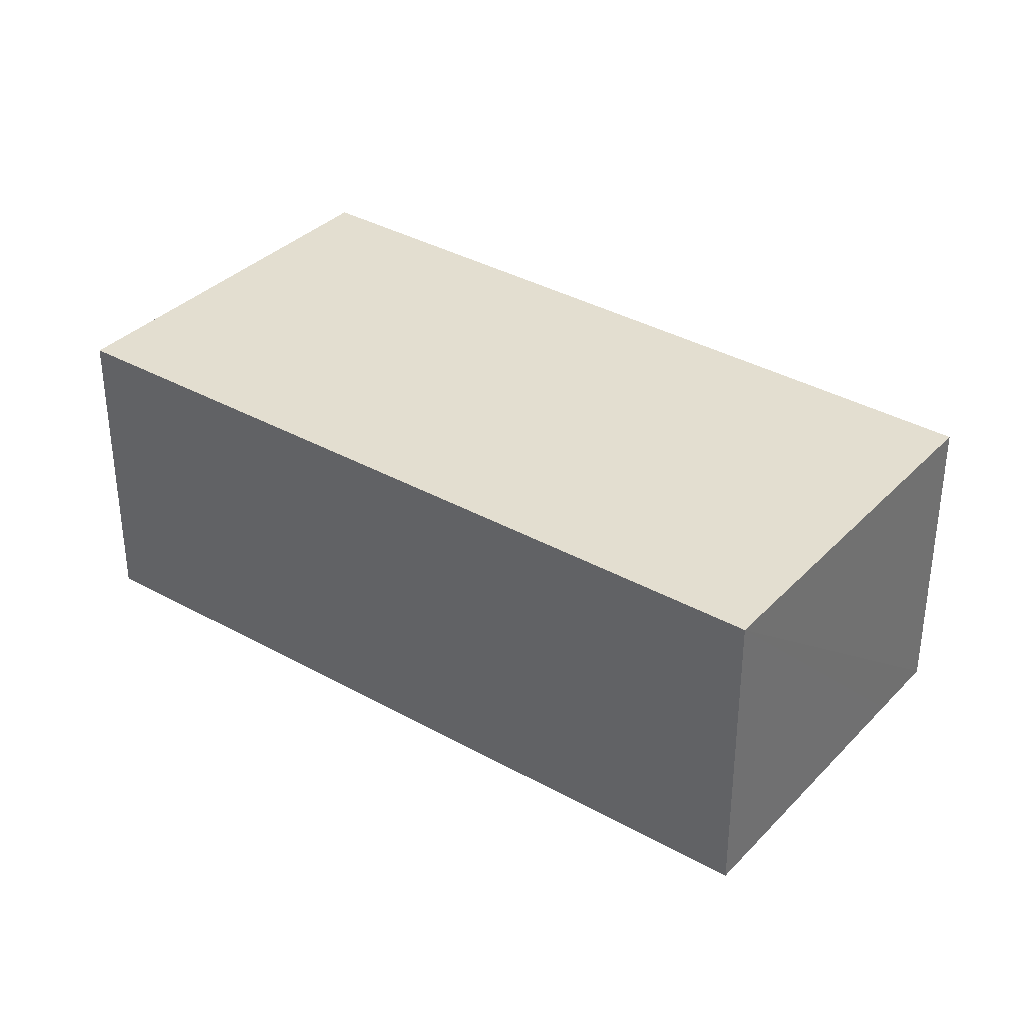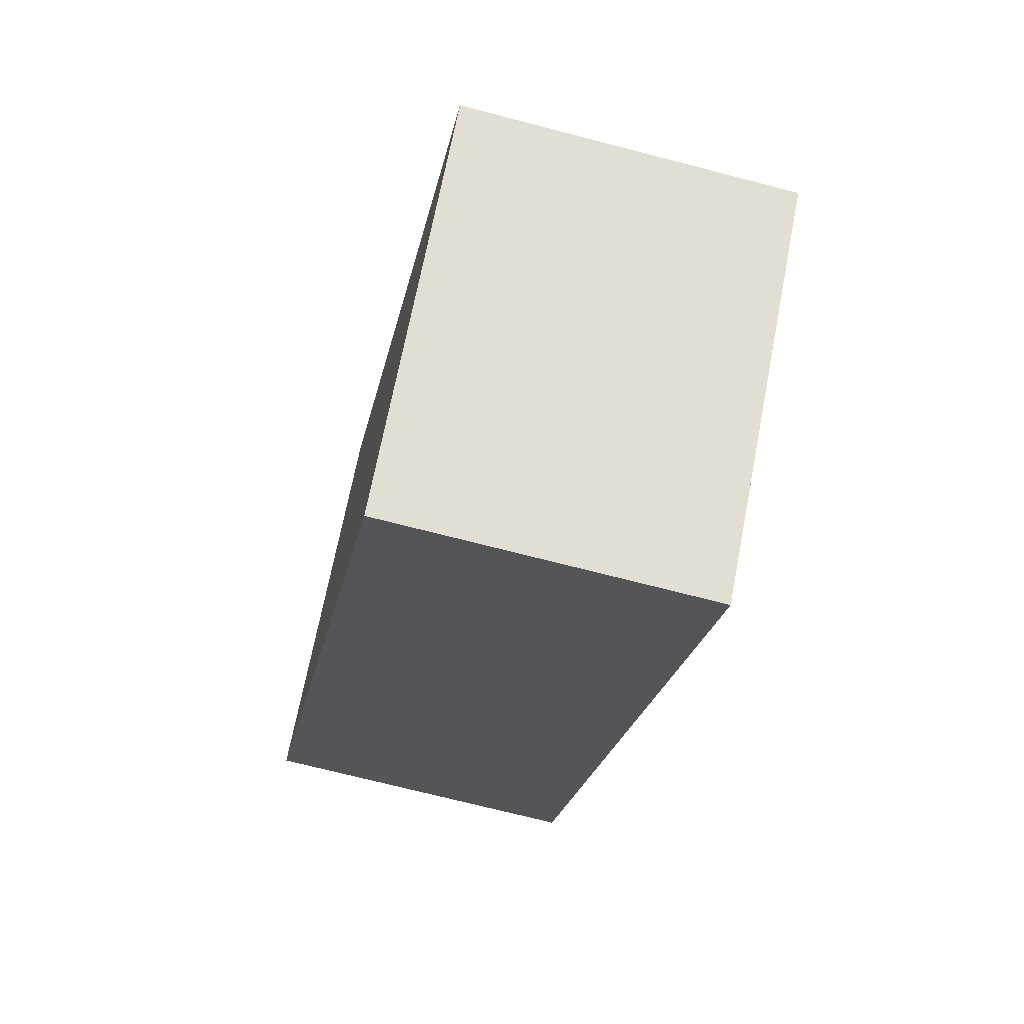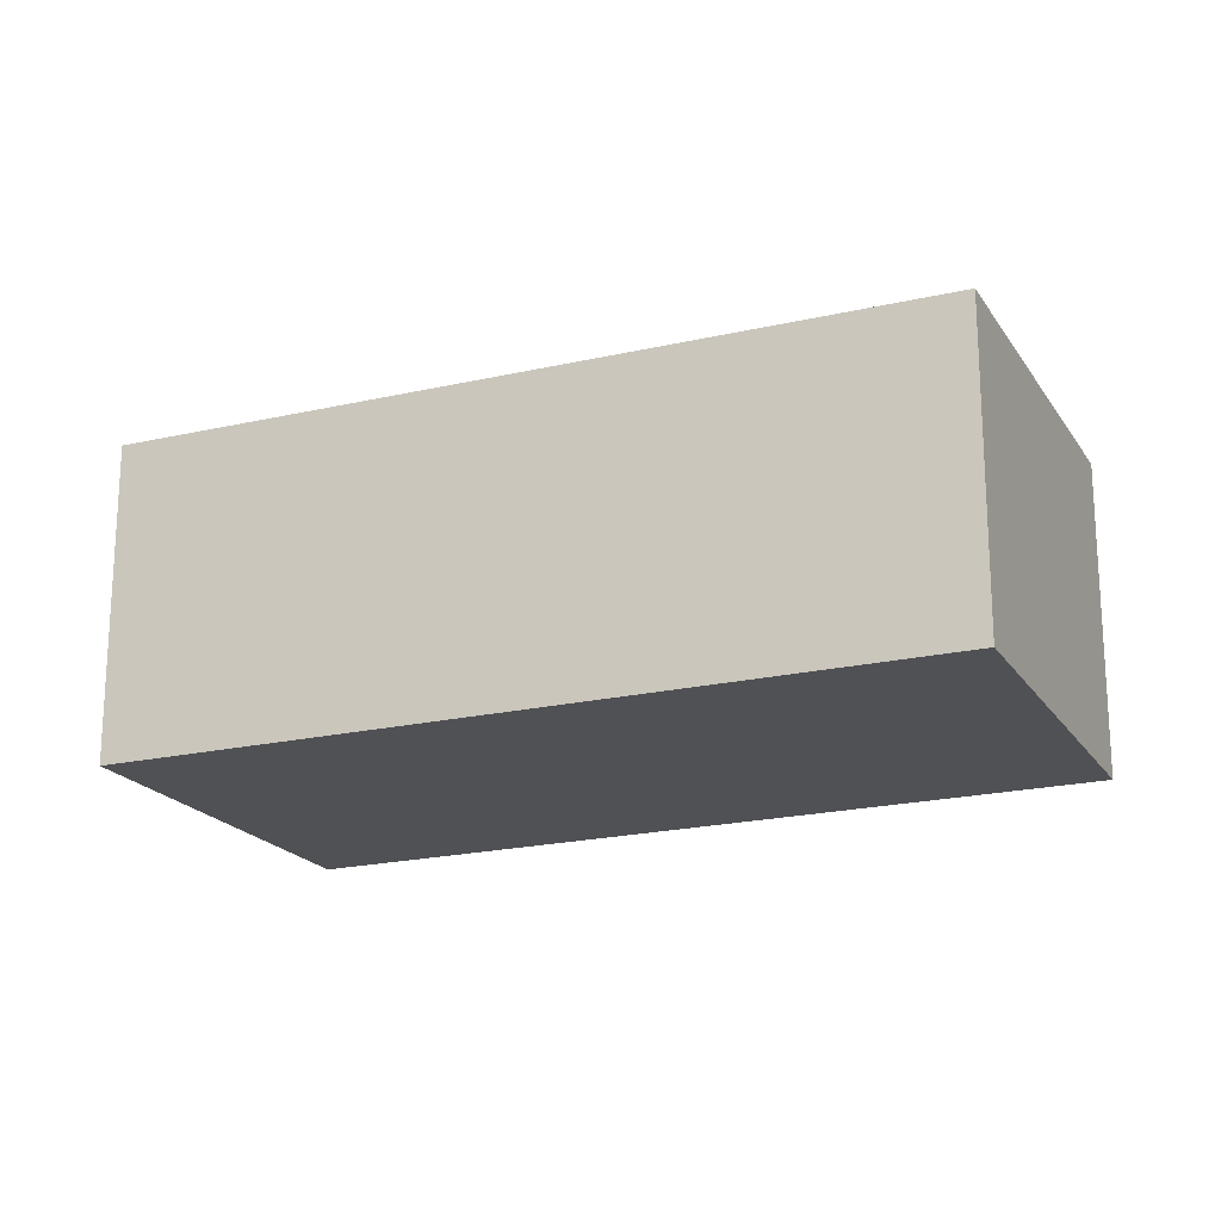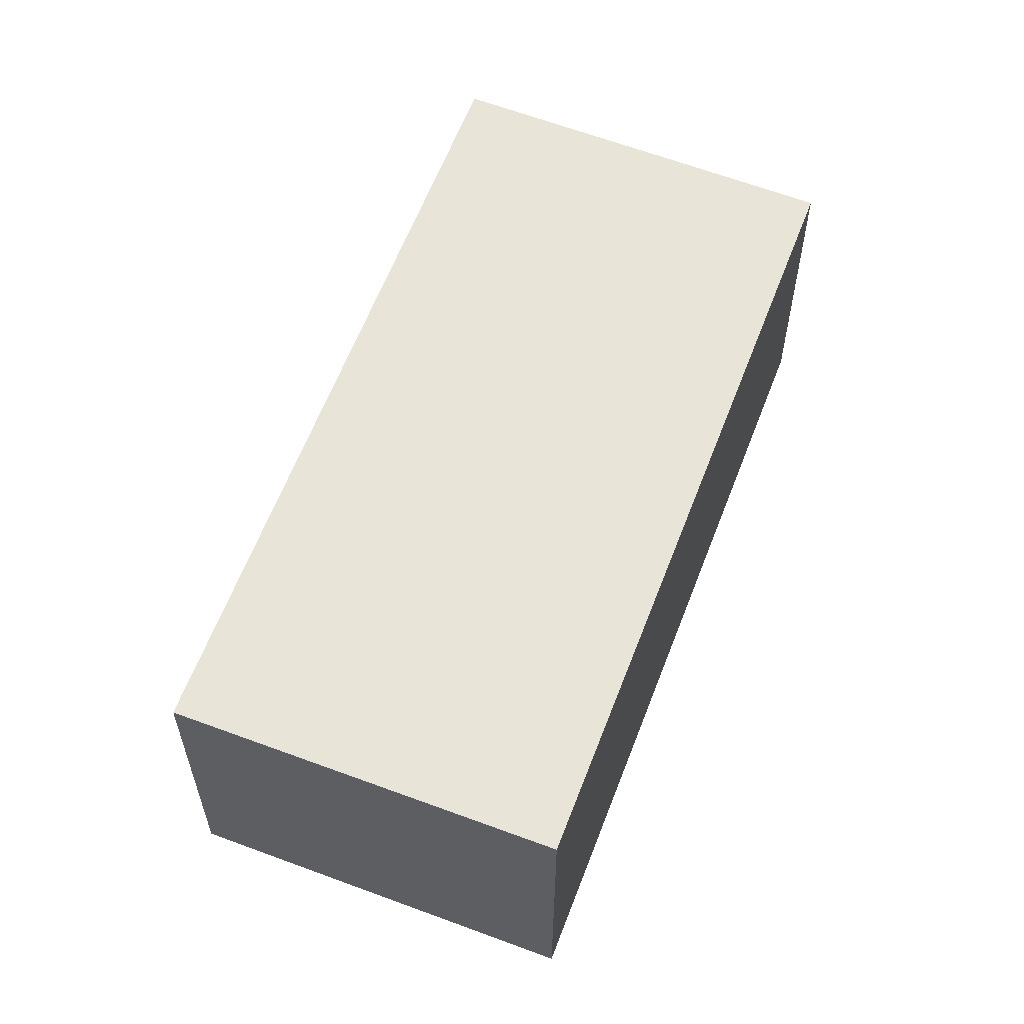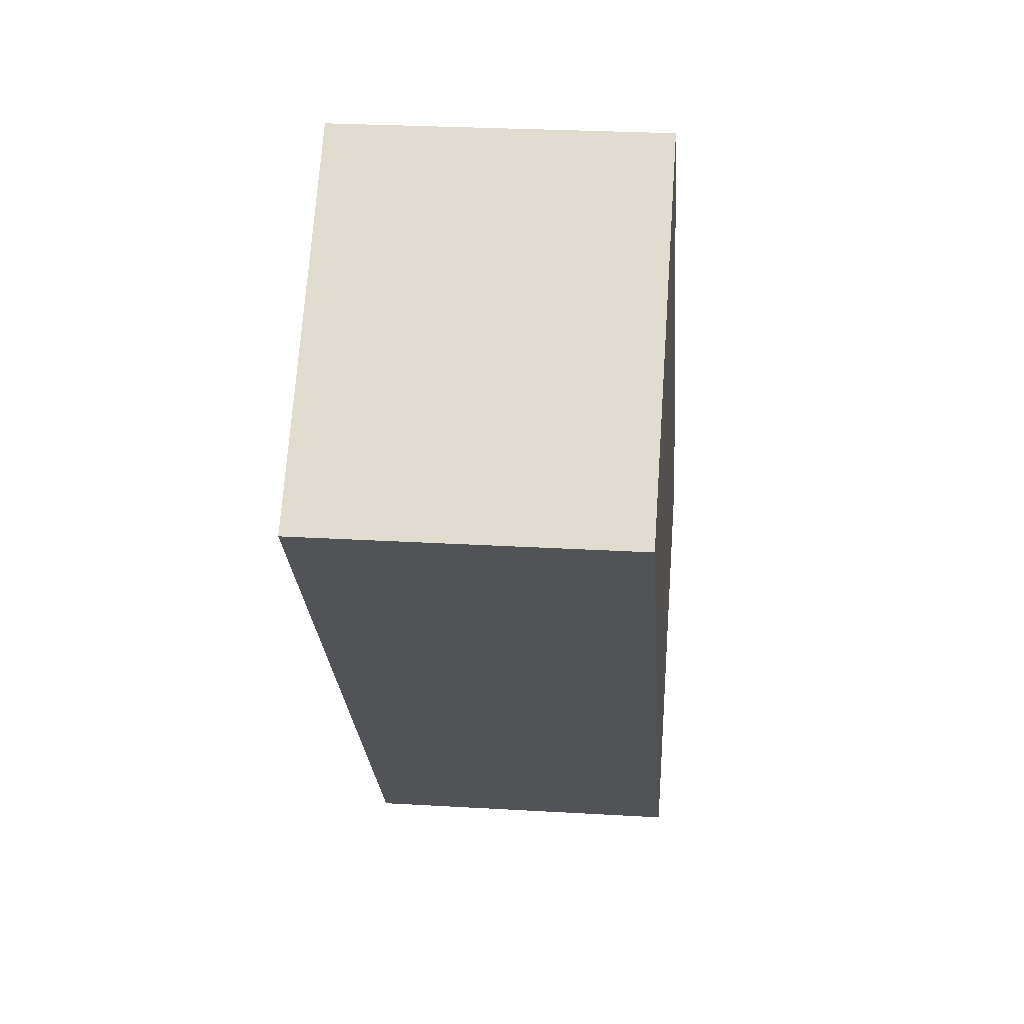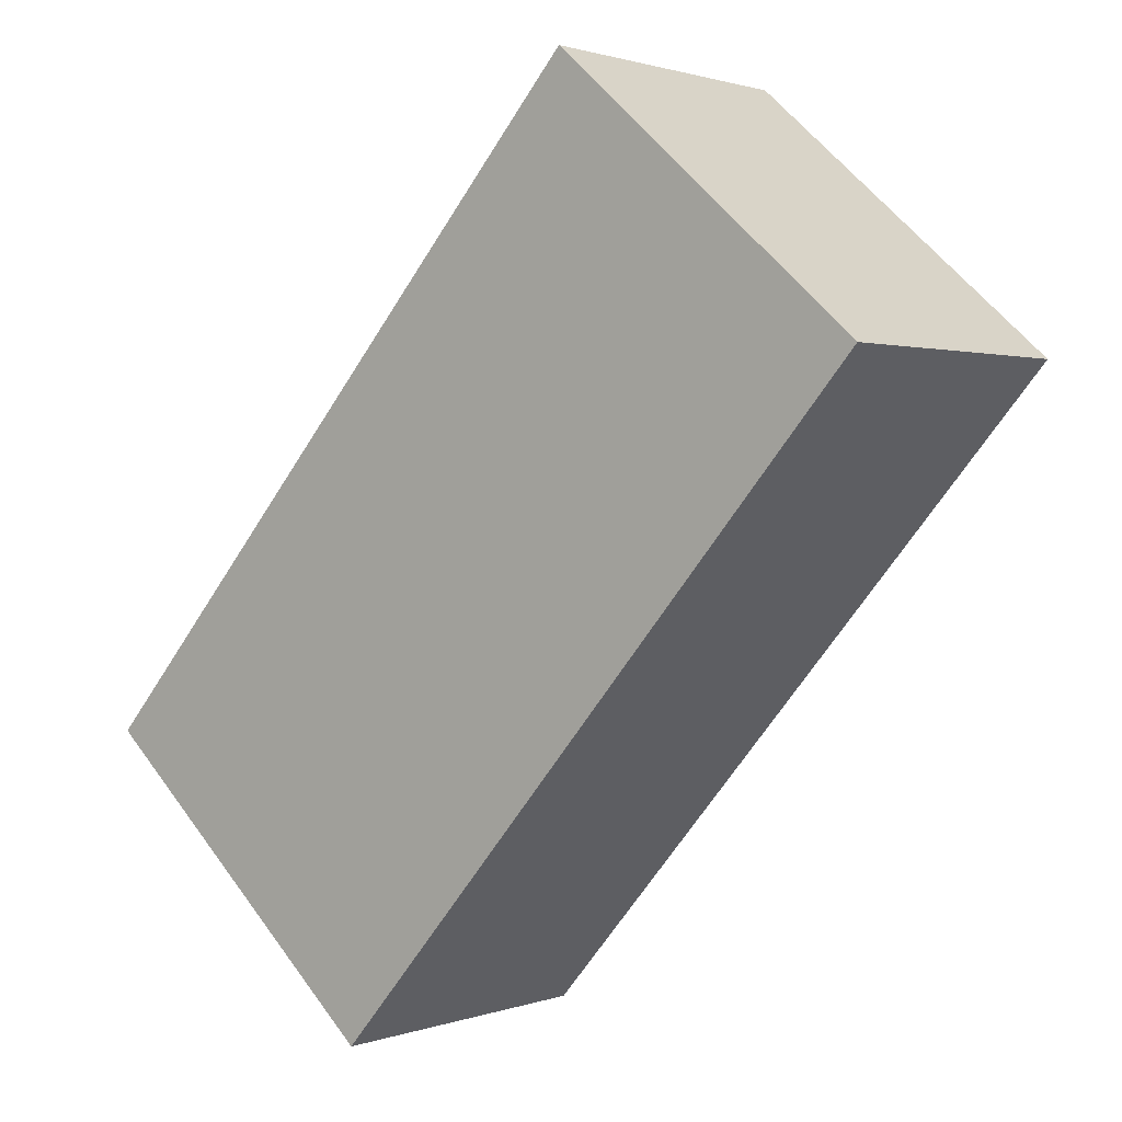
<metadata>
{"format":"obj","ext":"obj","renderer":"f3d","projection":"perspective","resolution":1024,"background":"white","views":[{"elev":35.7,"azim":-94.6,"up":"+Y"},{"elev":-70.2,"azim":75.4,"up":"+Z"},{"elev":-20.2,"azim":-108.0,"up":"+Y"},{"elev":59.9,"azim":-20.6,"up":"+Y"},{"elev":26.7,"azim":-84.7,"up":"+Z"},{"elev":1.3,"azim":-141.7,"up":"+Z"}]}
</metadata>
<code>
v  3.993 2.321 -4.609
v  2.201 2.321 1.947
v  6.202 2.321 -2.588
v  1.773 2.321 1.568
v  0 2.321 1.421e-16
v  2.201 -1.192e-16 1.947
v  6.202 1.585e-16 -2.588
v  3.993 2.822e-16 -4.609
v  0 0 0
v  1.773 -9.601e-17 1.568
g defaultobject
f 1 2 3
f 2 1 4
f 4 1 5
f 6 3 2
f 3 6 7
f 7 1 3
f 1 7 8
f 8 5 1
f 5 8 9
f 4 6 2
f 6 4 5
f 6 5 10
f 10 5 9
f 10 7 6
f 7 10 8
f 8 10 9

</code>
